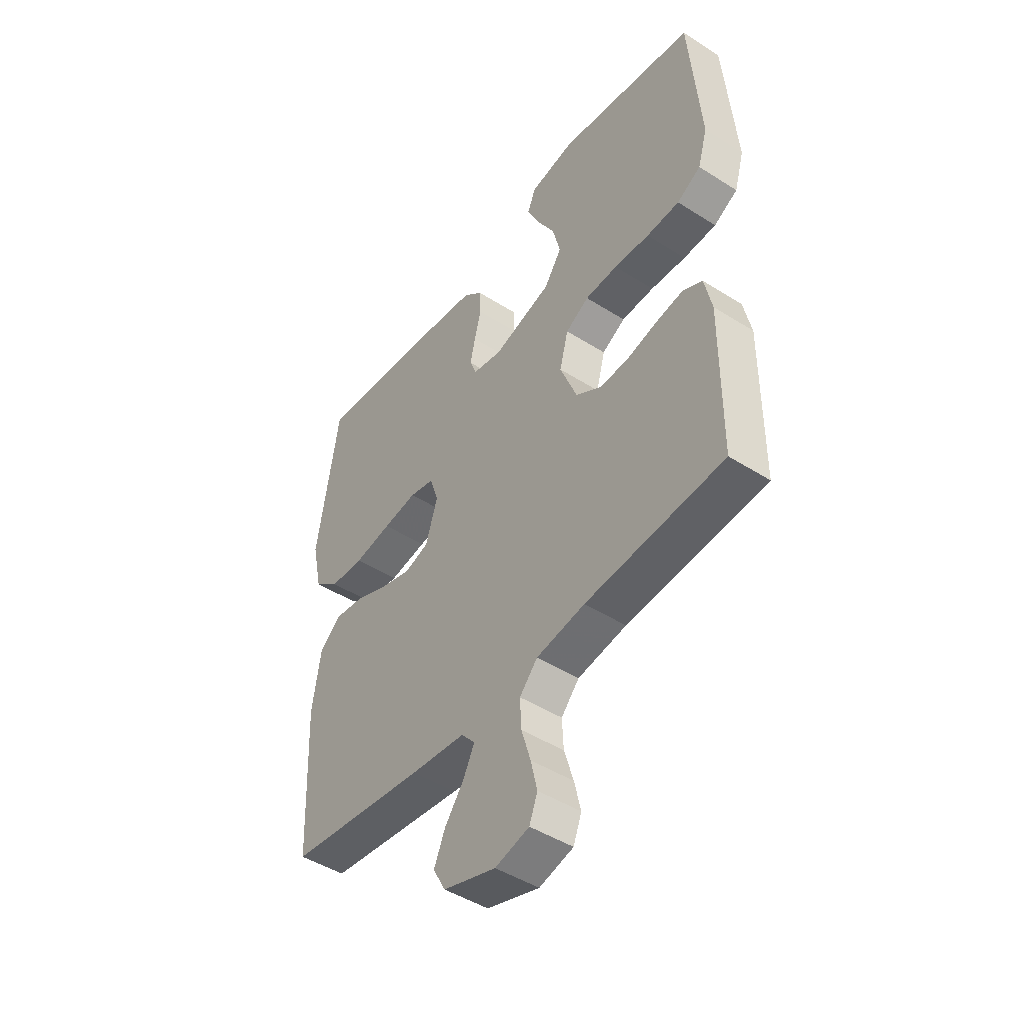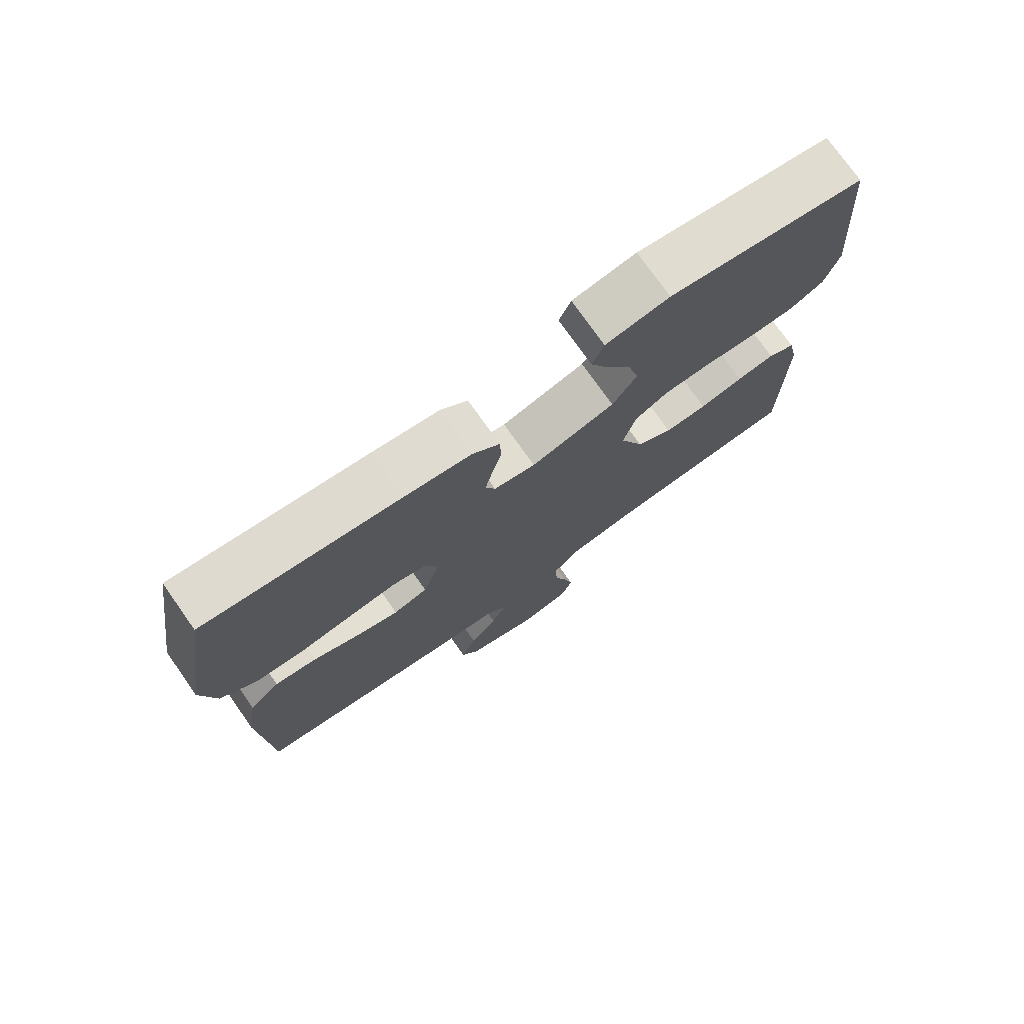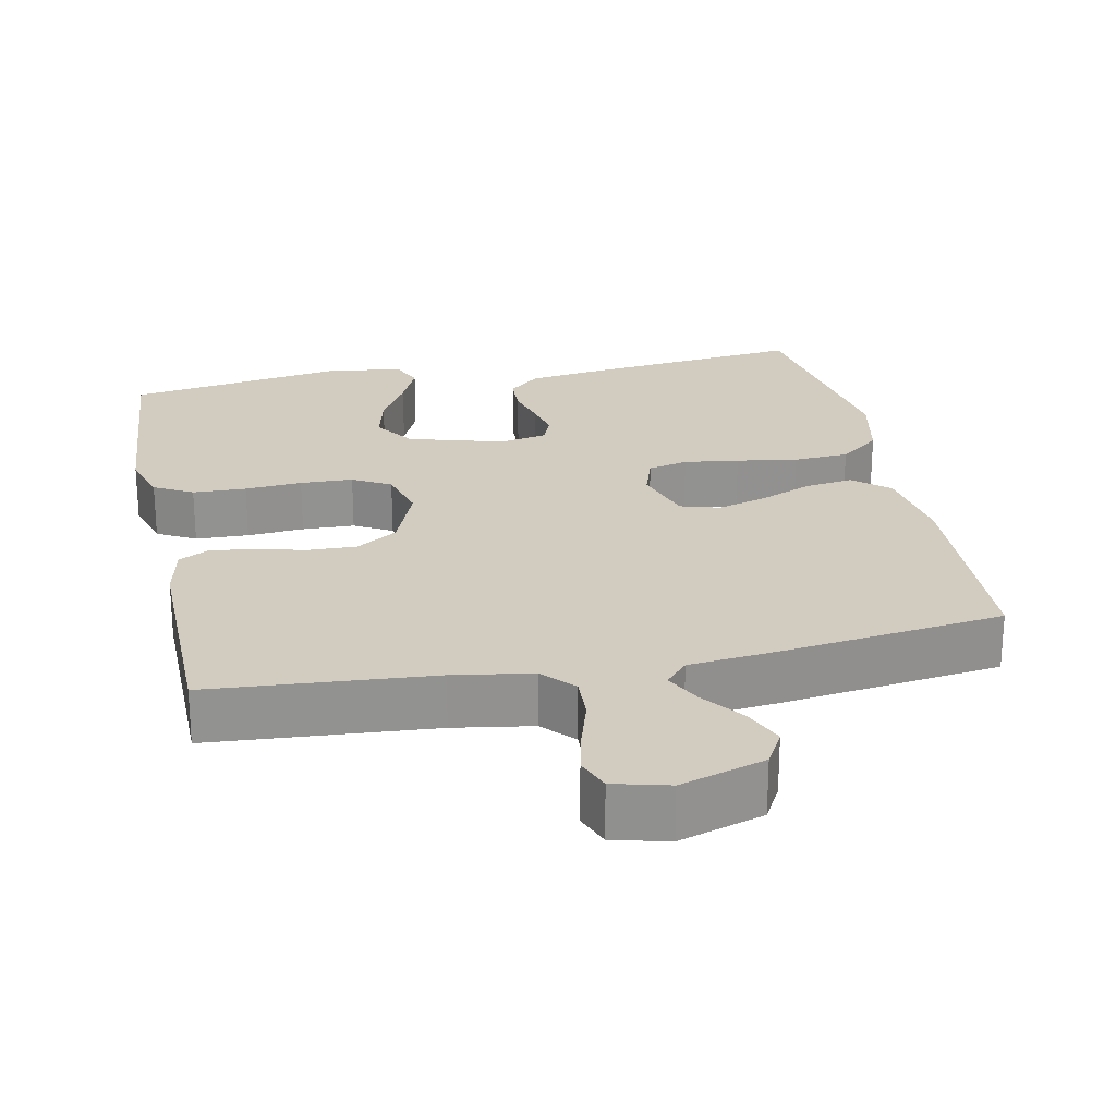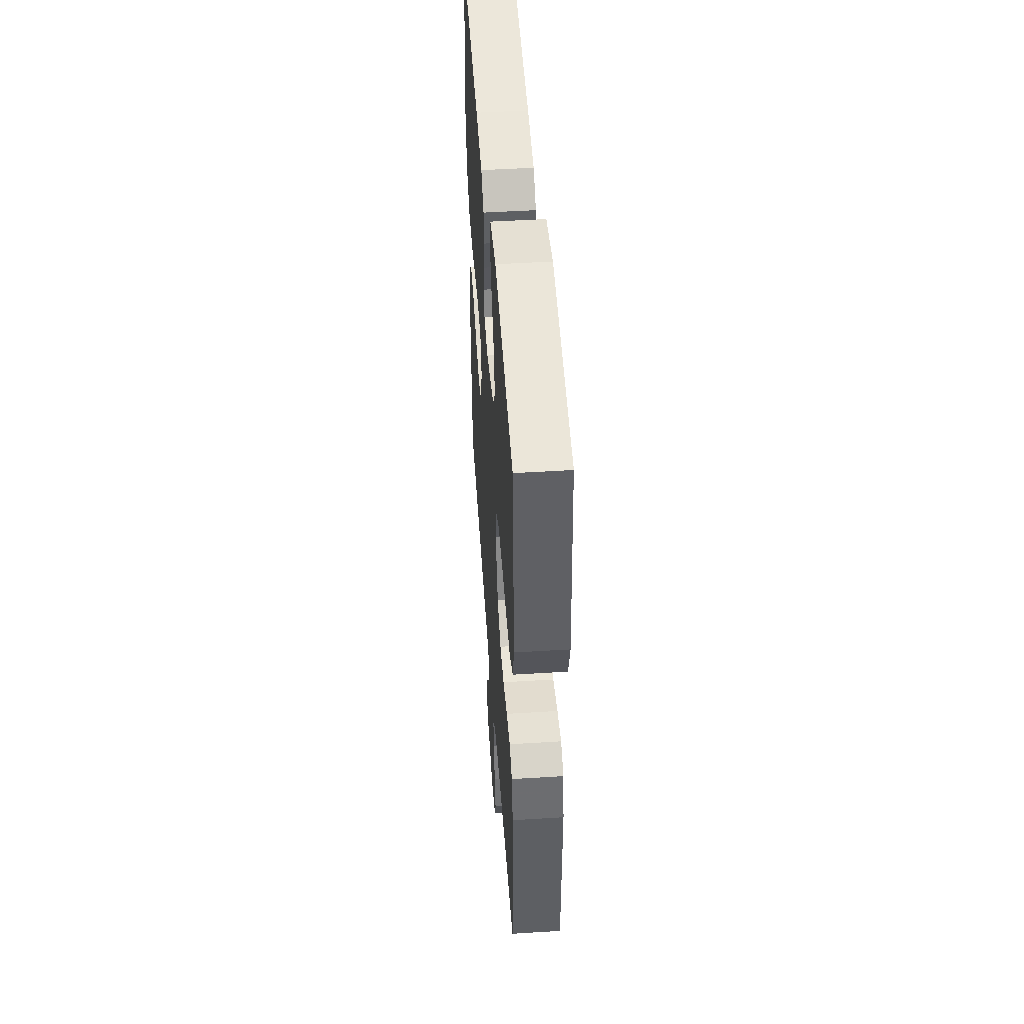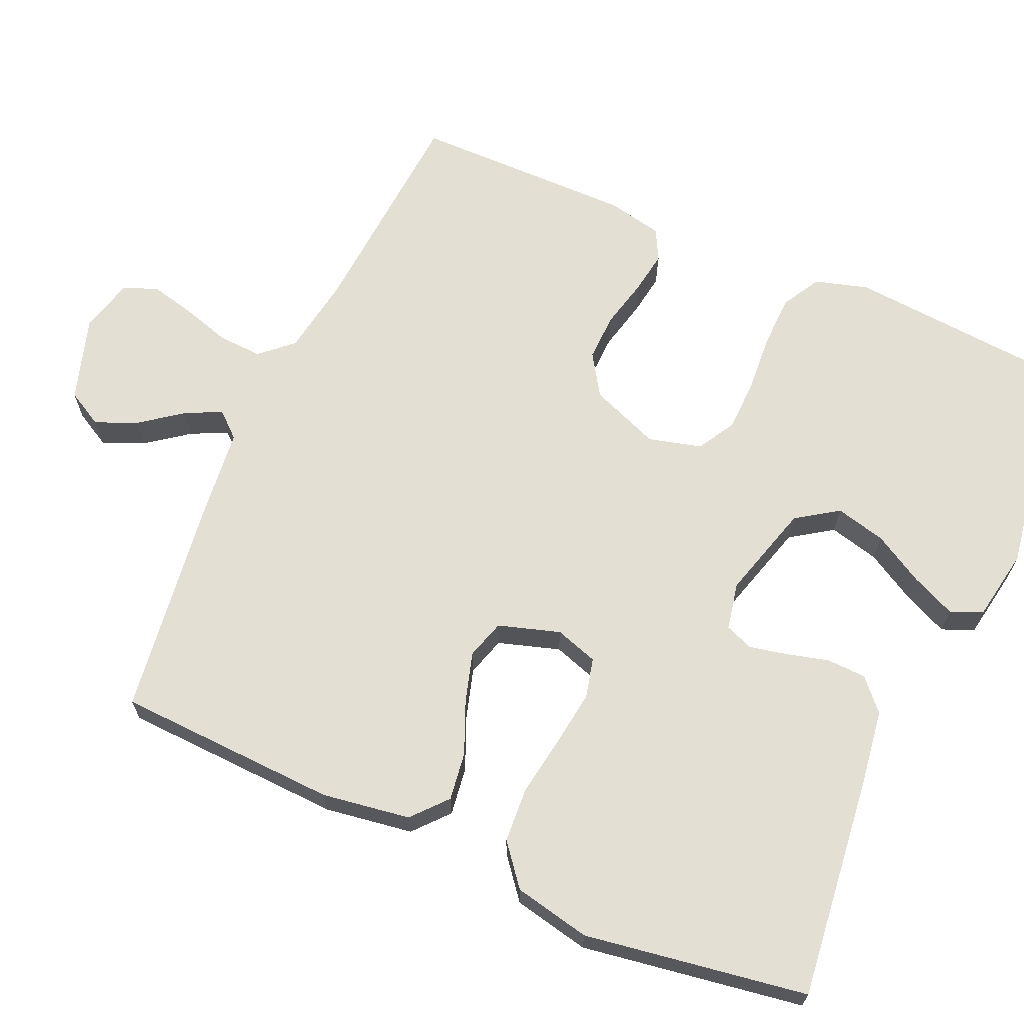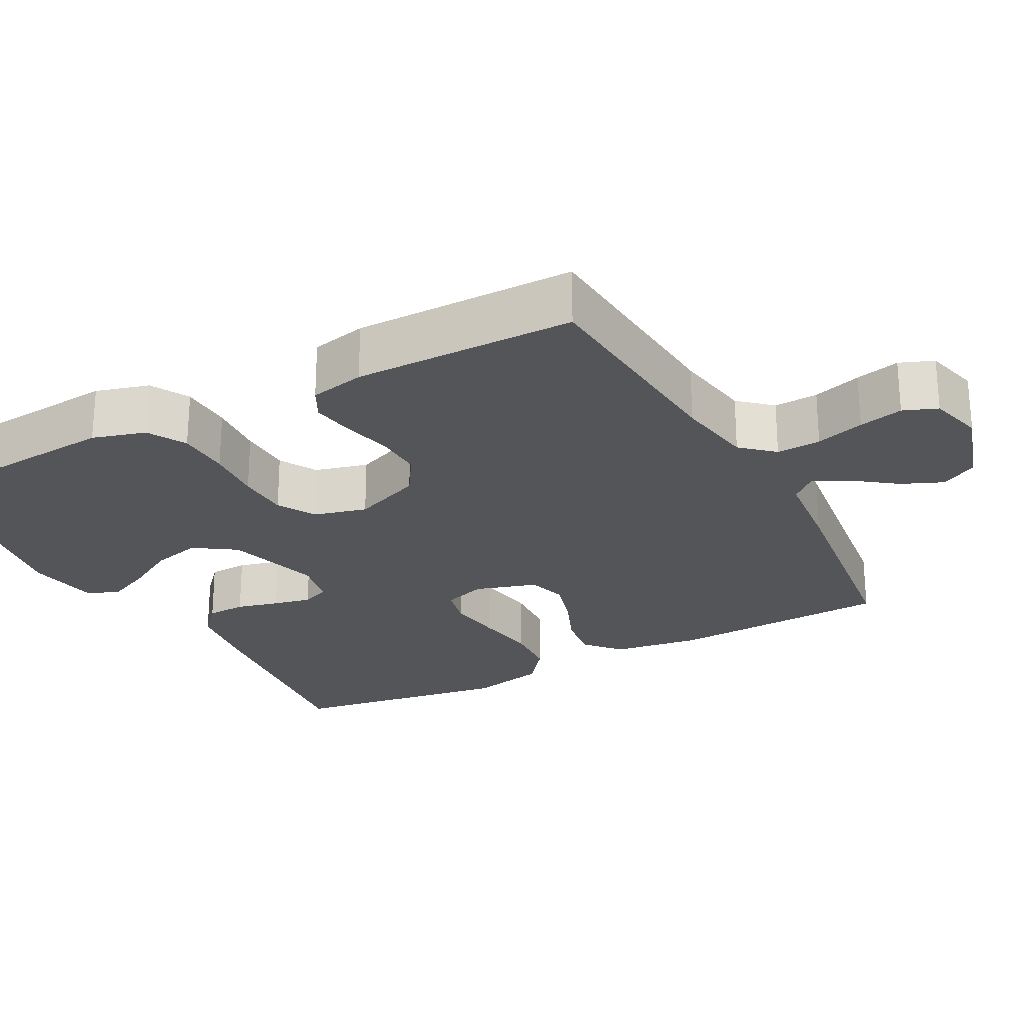
<metadata>
{"format":"obj","ext":"obj","renderer":"f3d","projection":"perspective","resolution":1024,"background":"white","views":[{"elev":-46.6,"azim":54.1,"up":"+Z"},{"elev":75.6,"azim":-35.2,"up":"+Z"},{"elev":24.1,"azim":168.4,"up":"+Y"},{"elev":48.3,"azim":86.0,"up":"+Z"},{"elev":66.4,"azim":-66.1,"up":"+Y"},{"elev":-24.8,"azim":118.3,"up":"+Y"}]}
</metadata>
<code>
v 0.5 0.07 -0.5
v 0.2 0.07 -0.522
v 0.094 0.07 -0.539
v 0.055 0.07 -0.582
v 0.058 0.07 -0.642
v 0.078 0.07 -0.708
v 0.092 0.07 -0.768
v 0.074 0.07 -0.814
v 0 0.07 -0.833
v -0.114 0.07 -0.797
v -0.141 0.07 -0.748
v -0.117 0.07 -0.692
v -0.075 0.07 -0.636
v -0.051 0.07 -0.587
v -0.081 0.07 -0.553
v -0.2 0.07 -0.54
v -0.5 0.07 -0.5
v -0.513 0.07 -0.2
v -0.495 0.07 -0.081
v -0.448 0.07 -0.04
v -0.383 0.07 -0.049
v -0.312 0.07 -0.079
v -0.245 0.07 -0.099
v -0.192 0.07 -0.083
v -0.166 0.07 0
v -0.185 0.07 0.058
v -0.239 0.07 0.071
v -0.313 0.07 0.061
v -0.395 0.07 0.048
v -0.47 0.07 0.053
v -0.525 0.07 0.097
v -0.547 0.07 0.2
v -0.5 0.07 0.5
v -0.2 0.07 0.465
v -0.097 0.07 0.45
v -0.055 0.07 0.412
v -0.053 0.07 0.359
v -0.068 0.07 0.302
v -0.079 0.07 0.251
v -0.064 0.07 0.213
v 0 0.07 0.2
v 0.129 0.07 0.237
v 0.167 0.07 0.293
v 0.15 0.07 0.361
v 0.111 0.07 0.429
v 0.084 0.07 0.489
v 0.102 0.07 0.532
v 0.2 0.07 0.549
v 0.5 0.07 0.5
v 0.524 0.07 0.2
v 0.503 0.07 0.128
v 0.451 0.07 0.099
v 0.379 0.07 0.097
v 0.302 0.07 0.103
v 0.231 0.07 0.101
v 0.18 0.07 0.072
v 0.161 0.07 0
v 0.198 0.07 -0.094
v 0.254 0.07 -0.13
v 0.319 0.07 -0.128
v 0.386 0.07 -0.112
v 0.444 0.07 -0.103
v 0.486 0.07 -0.125
v 0.502 0.07 -0.2
v 0.5 0 -0.5
v 0.2 0 -0.522
v 0.094 0 -0.539
v 0.055 0 -0.582
v 0.058 0 -0.642
v 0.078 0 -0.708
v 0.092 0 -0.768
v 0.074 0 -0.814
v 0 0 -0.833
v -0.114 0 -0.797
v -0.141 0 -0.748
v -0.117 0 -0.692
v -0.075 0 -0.636
v -0.051 0 -0.587
v -0.081 0 -0.553
v -0.2 0 -0.54
v -0.5 0 -0.5
v -0.513 0 -0.2
v -0.495 0 -0.081
v -0.448 0 -0.04
v -0.383 0 -0.049
v -0.312 0 -0.079
v -0.245 0 -0.099
v -0.192 0 -0.083
v -0.166 0 0
v -0.185 0 0.058
v -0.239 0 0.071
v -0.313 0 0.061
v -0.395 0 0.048
v -0.47 0 0.053
v -0.525 0 0.097
v -0.547 0 0.2
v -0.5 0 0.5
v -0.2 0 0.465
v -0.097 0 0.45
v -0.055 0 0.412
v -0.053 0 0.359
v -0.068 0 0.302
v -0.079 0 0.251
v -0.064 0 0.213
v 0 0 0.2
v 0.129 0 0.237
v 0.167 0 0.293
v 0.15 0 0.361
v 0.111 0 0.429
v 0.084 0 0.489
v 0.102 0 0.532
v 0.2 0 0.549
v 0.5 0 0.5
v 0.524 0 0.2
v 0.503 0 0.128
v 0.451 0 0.099
v 0.379 0 0.097
v 0.302 0 0.103
v 0.231 0 0.101
v 0.18 0 0.072
v 0.161 0 0
v 0.198 0 -0.094
v 0.254 0 -0.13
v 0.319 0 -0.128
v 0.386 0 -0.112
v 0.444 0 -0.103
v 0.486 0 -0.125
v 0.502 0 -0.2
f 64 1 2
f 63 64 2
f 62 63 2
f 61 62 2
f 60 61 2
f 59 60 2 3
f 58 59 3 4
f 57 58 4
f 52 53 54
f 51 52 54
f 50 51 54
f 49 50 54
f 48 49 54
f 47 48 54
f 46 47 54
f 45 46 54
f 44 45 54
f 43 44 54 55
f 42 43 55 56
f 36 37 38
f 35 36 38
f 34 35 38
f 33 34 38
f 32 33 38
f 31 32 38
f 30 31 38
f 29 30 38
f 28 29 38
f 27 28 38 39
f 26 27 39 40
f 20 21 22
f 19 20 22
f 18 19 22
f 17 18 22
f 16 17 22
f 15 16 22
f 14 15 22 23
f 11 12 13
f 10 11 13
f 9 10 13
f 8 9 13
f 7 8 13
f 6 7 13
f 5 6 13
f 4 5 13 14
f 14 23 24
f 4 14 24
f 57 4 24
f 57 24 25
f 56 57 25
f 42 56 25
f 41 42 25
f 25 26 40 41
f 66 65 128
f 66 128 127
f 66 127 126
f 66 126 125
f 66 125 124
f 67 66 124 123
f 68 67 123 122
f 68 122 121
f 118 117 116
f 118 116 115
f 118 115 114
f 118 114 113
f 118 113 112
f 118 112 111
f 118 111 110
f 118 110 109
f 118 109 108
f 119 118 108 107
f 120 119 107 106
f 102 101 100
f 102 100 99
f 102 99 98
f 102 98 97
f 102 97 96
f 102 96 95
f 102 95 94
f 102 94 93
f 102 93 92
f 103 102 92 91
f 104 103 91 90
f 86 85 84
f 86 84 83
f 86 83 82
f 86 82 81
f 86 81 80
f 86 80 79
f 87 86 79 78
f 77 76 75
f 77 75 74
f 77 74 73
f 77 73 72
f 77 72 71
f 77 71 70
f 77 70 69
f 78 77 69 68
f 88 87 78
f 88 78 68
f 88 68 121
f 89 88 121
f 89 121 120
f 89 120 106
f 89 106 105
f 105 104 90 89
f 1 65 66 2
f 2 66 67 3
f 3 67 68 4
f 4 68 69 5
f 5 69 70 6
f 6 70 71 7
f 7 71 72 8
f 8 72 73 9
f 9 73 74 10
f 10 74 75 11
f 11 75 76 12
f 12 76 77 13
f 13 77 78 14
f 14 78 79 15
f 15 79 80 16
f 16 80 81 17
f 17 81 82 18
f 18 82 83 19
f 19 83 84 20
f 20 84 85 21
f 21 85 86 22
f 22 86 87 23
f 23 87 88 24
f 24 88 89 25
f 25 89 90 26
f 26 90 91 27
f 27 91 92 28
f 28 92 93 29
f 29 93 94 30
f 30 94 95 31
f 31 95 96 32
f 32 96 97 33
f 33 97 98 34
f 34 98 99 35
f 35 99 100 36
f 36 100 101 37
f 37 101 102 38
f 38 102 103 39
f 39 103 104 40
f 40 104 105 41
f 41 105 106 42
f 42 106 107 43
f 43 107 108 44
f 44 108 109 45
f 45 109 110 46
f 46 110 111 47
f 47 111 112 48
f 48 112 113 49
f 49 113 114 50
f 50 114 115 51
f 51 115 116 52
f 52 116 117 53
f 53 117 118 54
f 54 118 119 55
f 55 119 120 56
f 56 120 121 57
f 57 121 122 58
f 58 122 123 59
f 59 123 124 60
f 60 124 125 61
f 61 125 126 62
f 62 126 127 63
f 63 127 128 64
f 64 128 65 1

</code>
